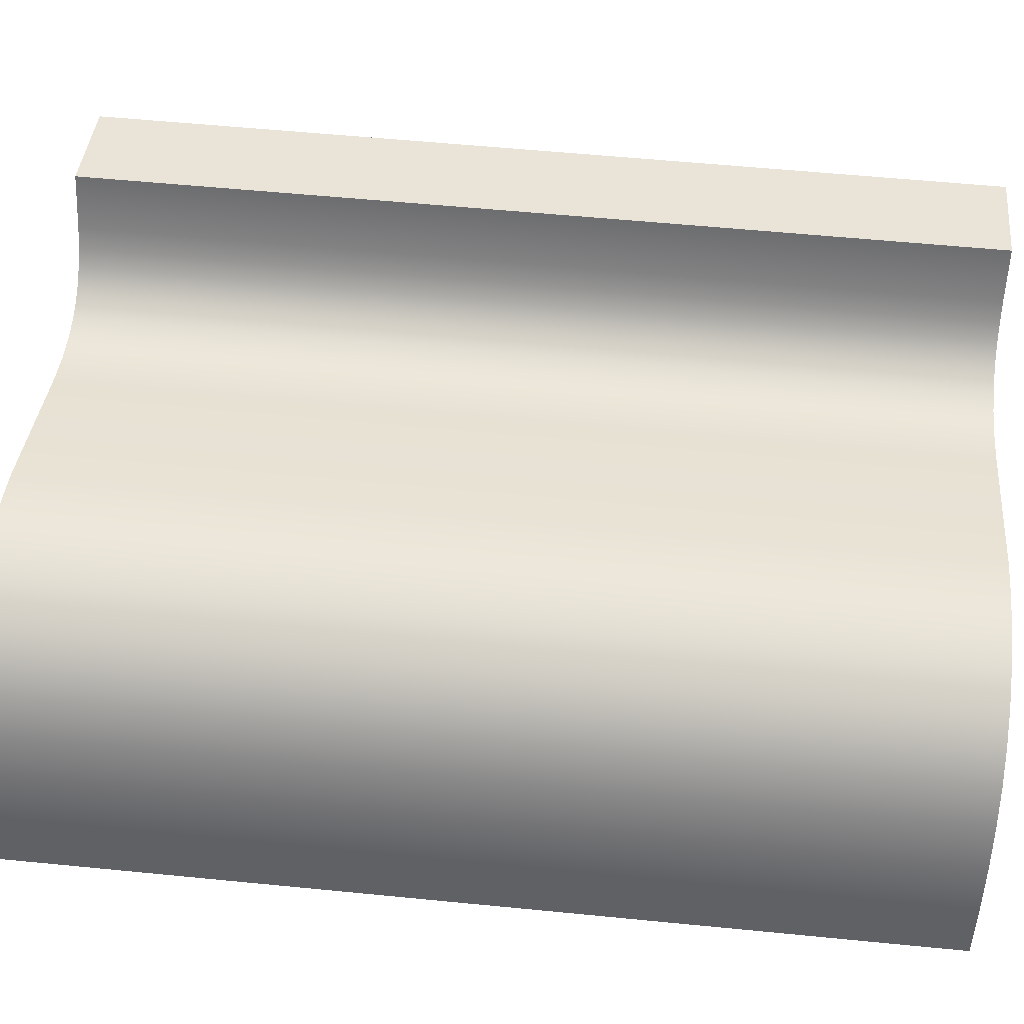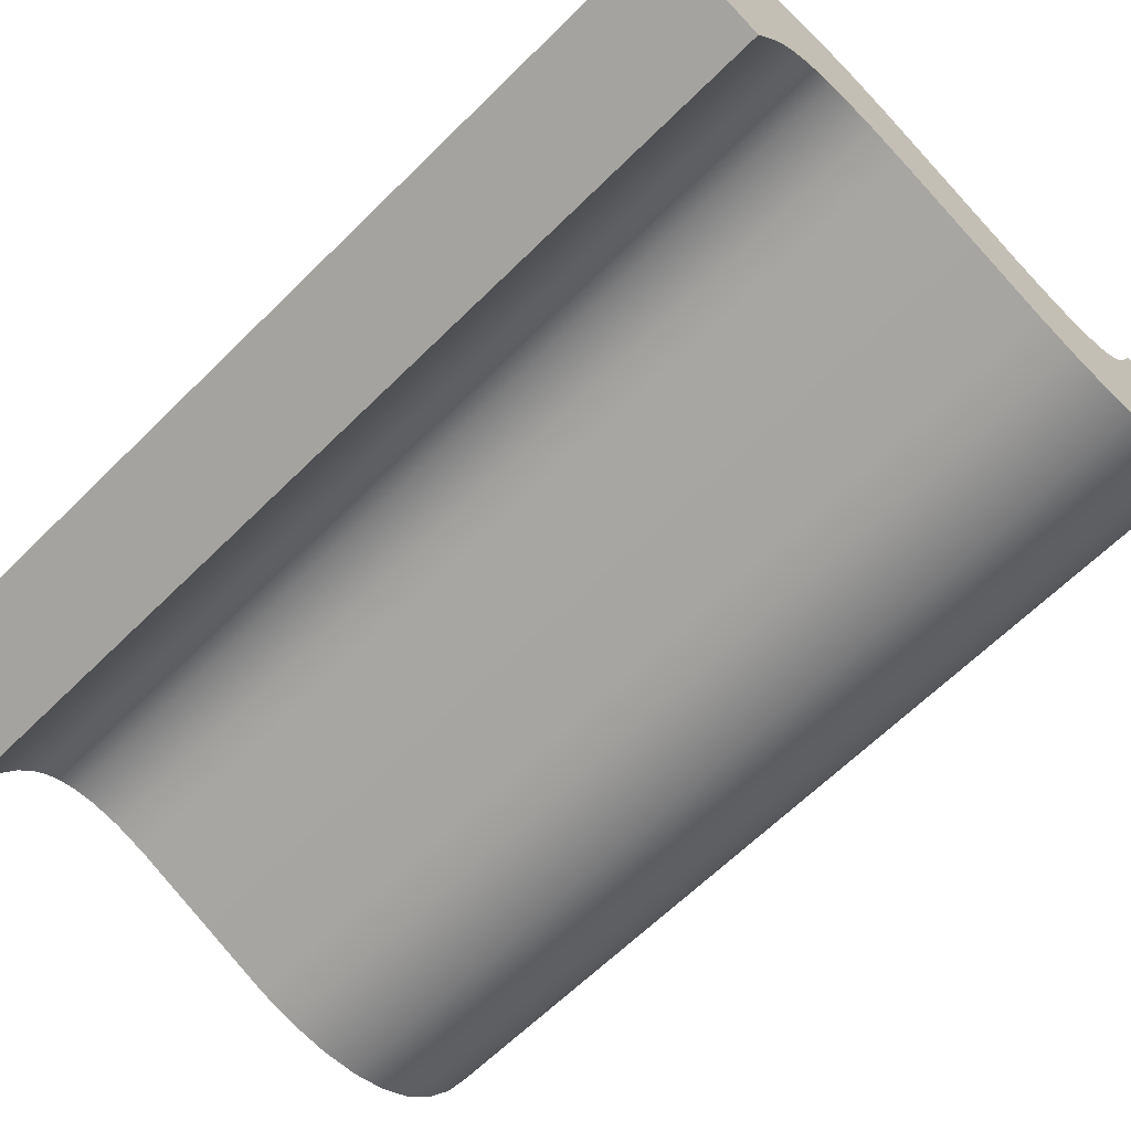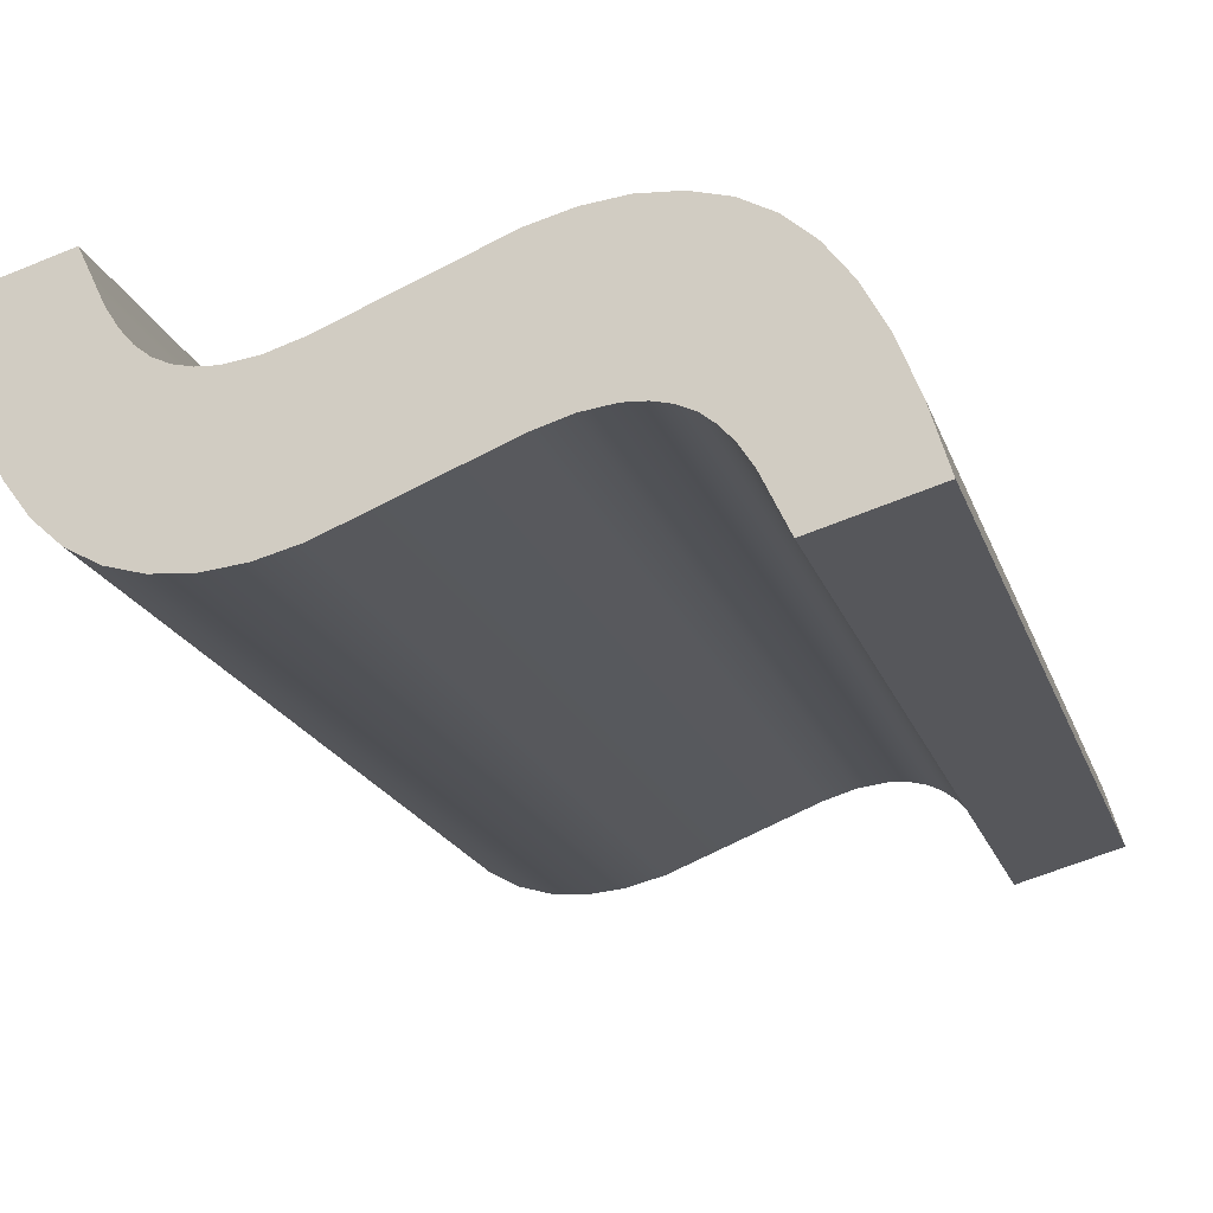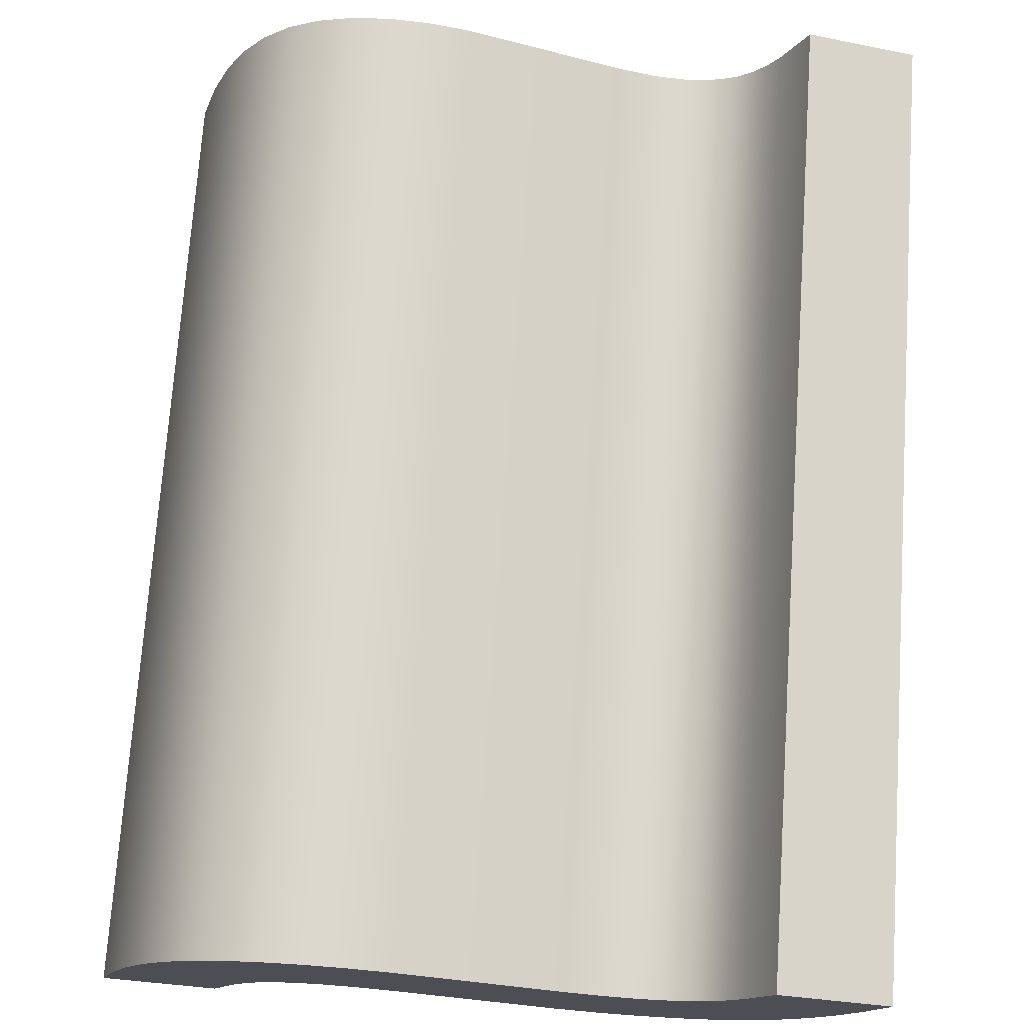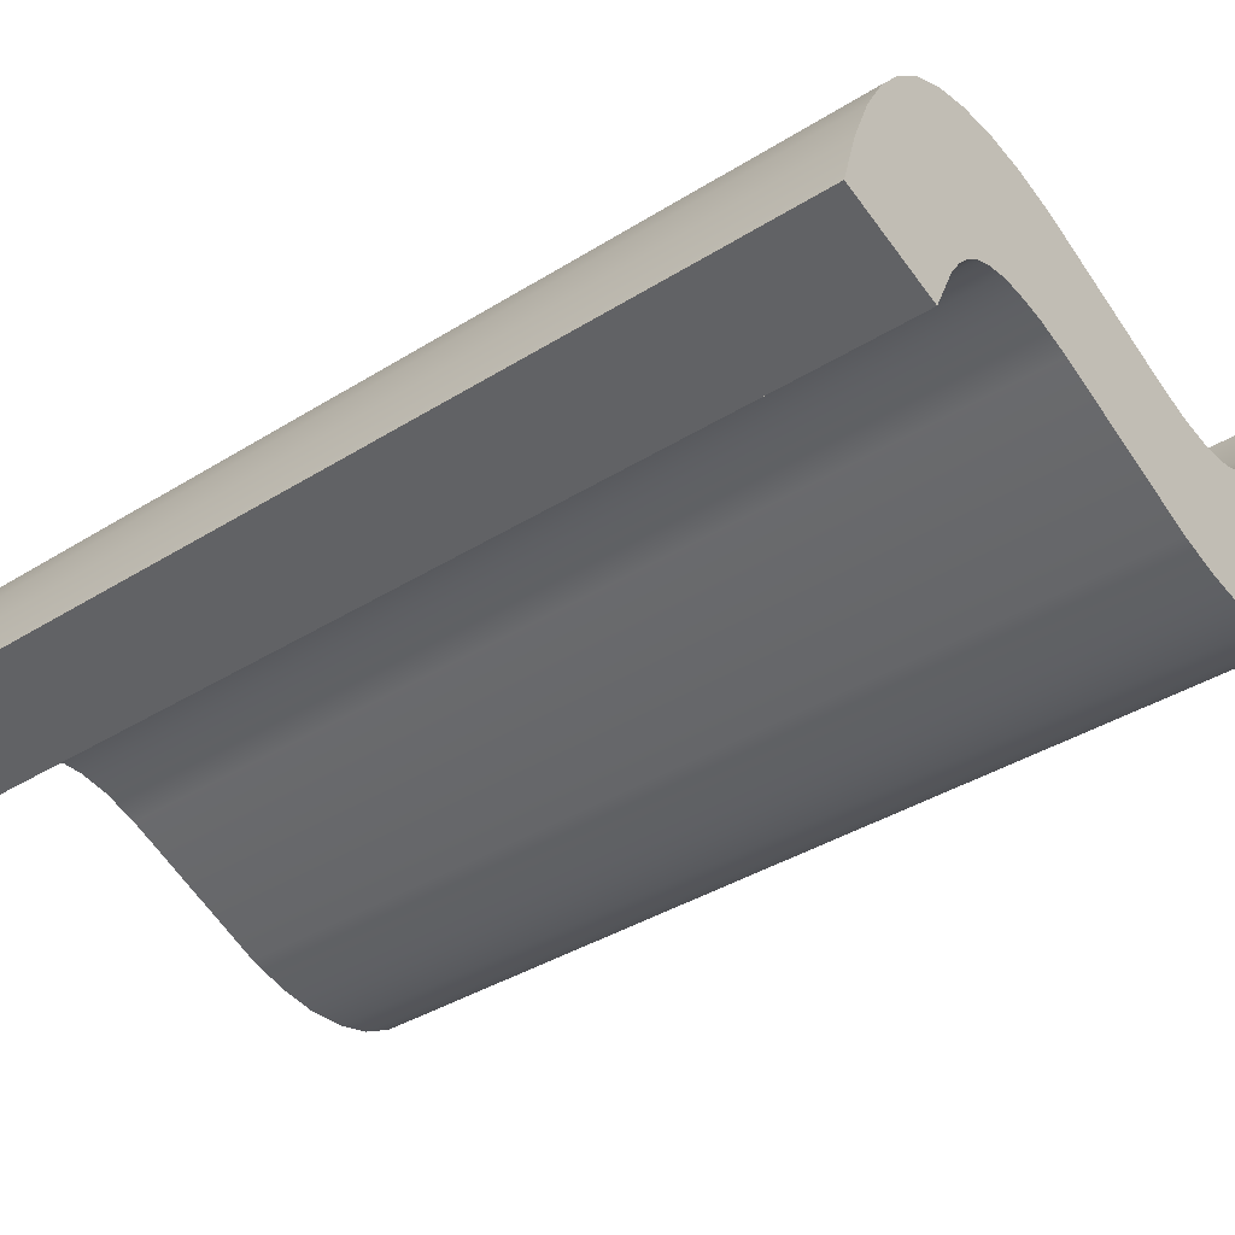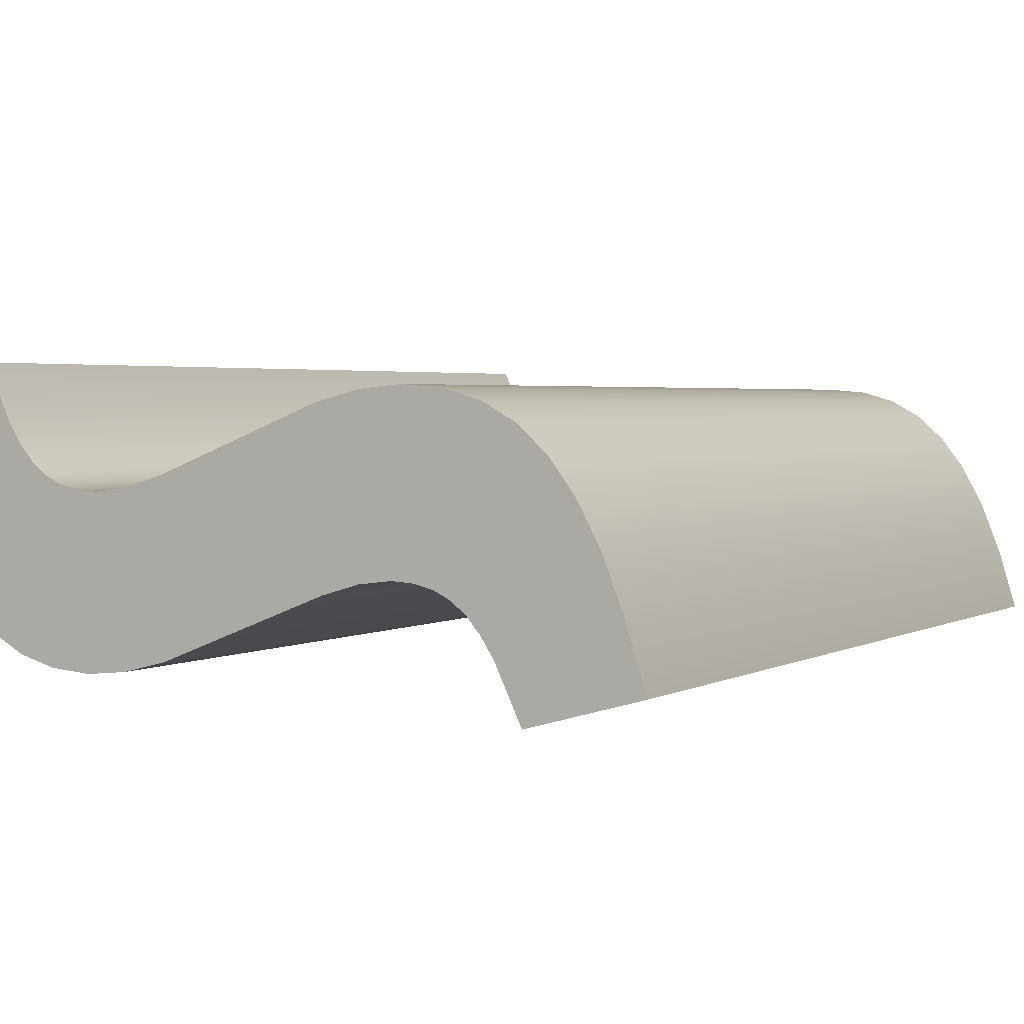
<metadata>
{"format":"obj","ext":"obj","renderer":"f3d","projection":"perspective","resolution":1024,"background":"white","views":[{"elev":58.0,"azim":-84.2,"up":"+Y"},{"elev":-64.4,"azim":-45.2,"up":"+Y"},{"elev":-19.9,"azim":-163.7,"up":"+Y"},{"elev":72.7,"azim":3.9,"up":"+Y"},{"elev":-39.5,"azim":-52.3,"up":"+Y"},{"elev":2.6,"azim":-151.5,"up":"+Y"}]}
</metadata>
<code>
g object_1
v 17.67 44.65 0
v 16.43 44.77 0
v 15.14 45.1 0
v 10.11 47.08 0
v 9.008 47.4 0
v 8.023 47.53 0
v 7.369 47.48 0
v 6.8 47.34 0
v 6.301 47.09 0
v 5.854 46.73 0
v 5.445 46.25 0
v 5.056 45.64 0
v 4.279 44 0
v 24.51 52.21 0
v 23.95 50.33 0
v 23.32 48.75 0
v 22.63 47.44 0
v 21.85 46.4 0
v 20.98 45.61 0
v 20 45.07 0
v 18.9 44.75 0
v 21.13 53.14 0
v 21.13 53.14 0
v 21.13 53.14 0
v 21.13 53.14 0
v 21.14 53.14 0
v 21.17 53.13 0
v 21.27 53.1 0
v 21.66 53 0
v 22.82 52.67 0
v 23.98 52.35 0
v 24.37 52.25 0
v 24.47 52.22 0
v 24.5 52.21 0
v 24.51 52.21 0
v 24.51 52.21 0
v 24.51 52.21 0
v 0.8944 44.93 0
v 1.46 46.81 0
v 2.085 48.39 0
v 2.78 49.7 0
v 3.559 50.74 0
v 4.432 51.53 0
v 5.411 52.07 0
v 6.508 52.39 0
v 7.735 52.49 0
v 8.98 52.37 0
v 10.27 52.04 0
v 15.3 50.06 0
v 16.4 49.74 0
v 17.38 49.61 0
v 18.04 49.66 0
v 18.61 49.8 0
v 19.11 50.05 0
v 19.55 50.41 0
v 19.96 50.89 0
v 20.35 51.5 0
v 4.279 44 0
v 4.278 44 0
v 4.276 44 0
v 4.269 44 0
v 4.241 44.01 0
v 4.133 44.04 0
v 3.75 44.14 0
v 2.587 44.47 0
v 1.423 44.79 0
v 1.04 44.89 0
v 0.9324 44.92 0
v 0.9041 44.93 0
v 0.8969 44.93 0
v 0.895 44.93 0
v 0.8945 44.93 0
v 4.279 44 0
v 4.279 44 30
v 5.056 45.64 0
v 5.056 45.64 30
v 5.445 46.25 0
v 5.445 46.25 30
v 5.854 46.73 0
v 5.854 46.73 30
v 6.301 47.09 0
v 6.301 47.09 30
v 6.8 47.34 0
v 6.8 47.34 30
v 7.369 47.48 0
v 7.369 47.48 30
v 8.023 47.53 0
v 8.023 47.53 30
v 9.008 47.4 0
v 9.008 47.4 30
v 10.11 47.08 0
v 10.11 47.08 30
v 15.14 45.1 0
v 15.14 45.1 30
v 16.43 44.77 0
v 16.43 44.77 30
v 17.67 44.65 0
v 17.67 44.65 30
v 17.67 44.65 15
v 4.279 44 15
v 0.8944 44.93 0
v 0.8944 44.93 30
v 0.8945 44.93 0
v 0.8945 44.93 30
v 0.895 44.93 0
v 0.895 44.93 30
v 0.8969 44.93 0
v 0.8969 44.93 30
v 0.9041 44.93 0
v 0.9041 44.93 30
v 0.9324 44.92 0
v 0.9324 44.92 30
v 1.04 44.89 0
v 1.04 44.89 30
v 1.423 44.79 0
v 1.423 44.79 30
v 2.587 44.47 0
v 2.587 44.47 30
v 3.75 44.14 0
v 3.75 44.14 30
v 4.133 44.04 0
v 4.133 44.04 30
v 4.241 44.01 0
v 4.241 44.01 30
v 4.269 44 0
v 4.269 44 30
v 4.276 44 0
v 4.276 44 30
v 4.278 44 0
v 4.278 44 30
v 4.279 44 0
v 4.279 44 30
v 4.279 44 0
v 4.279 44 30
v 4.279 44 15
v 0.8944 44.93 15
v 21.13 53.14 0
v 21.13 53.14 30
v 20.35 51.5 0
v 20.35 51.5 30
v 19.96 50.89 0
v 19.96 50.89 30
v 19.55 50.41 0
v 19.55 50.41 30
v 19.11 50.05 0
v 19.11 50.05 30
v 18.61 49.8 0
v 18.61 49.8 30
v 18.04 49.66 0
v 18.04 49.66 30
v 17.38 49.61 0
v 17.38 49.61 30
v 16.4 49.74 0
v 16.4 49.74 30
v 15.3 50.06 0
v 15.3 50.06 30
v 10.27 52.04 0
v 10.27 52.04 30
v 8.98 52.37 0
v 8.98 52.37 30
v 7.735 52.49 0
v 7.735 52.49 30
v 6.508 52.39 0
v 6.508 52.39 30
v 5.411 52.07 0
v 5.411 52.07 30
v 4.432 51.53 0
v 4.432 51.53 30
v 3.559 50.74 0
v 3.559 50.74 30
v 2.78 49.7 0
v 2.78 49.7 30
v 2.085 48.39 0
v 2.085 48.39 30
v 1.46 46.81 0
v 1.46 46.81 30
v 0.8944 44.93 0
v 0.8944 44.93 30
v 0.8944 44.93 15
v 21.13 53.14 15
v 24.51 52.21 0
v 24.51 52.21 30
v 24.51 52.21 0
v 24.51 52.21 30
v 24.51 52.21 0
v 24.51 52.21 30
v 24.51 52.21 0
v 24.51 52.21 30
v 24.5 52.21 0
v 24.5 52.21 30
v 24.47 52.22 0
v 24.47 52.22 30
v 24.37 52.25 0
v 24.37 52.25 30
v 23.98 52.35 0
v 23.98 52.35 30
v 22.82 52.67 0
v 22.82 52.67 30
v 21.66 53 0
v 21.66 53 30
v 21.27 53.1 0
v 21.27 53.1 30
v 21.17 53.13 0
v 21.17 53.13 30
v 21.14 53.14 0
v 21.14 53.14 30
v 21.13 53.14 0
v 21.13 53.14 30
v 21.13 53.14 0
v 21.13 53.14 30
v 21.13 53.14 0
v 21.13 53.14 30
v 21.13 53.14 0
v 21.13 53.14 30
v 21.13 53.14 15
v 24.51 52.21 15
v 17.67 44.65 0
v 17.67 44.65 30
v 18.9 44.75 0
v 18.9 44.75 30
v 20 45.07 0
v 20 45.07 30
v 20.98 45.61 0
v 20.98 45.61 30
v 21.85 46.4 0
v 21.85 46.4 30
v 22.63 47.44 0
v 22.63 47.44 30
v 23.32 48.75 0
v 23.32 48.75 30
v 23.95 50.33 0
v 23.95 50.33 30
v 24.51 52.21 0
v 24.51 52.21 30
v 17.67 44.65 15
v 24.51 52.21 15
v 17.67 44.65 30
v 16.43 44.77 30
v 15.14 45.1 30
v 10.11 47.08 30
v 9.008 47.4 30
v 8.023 47.53 30
v 7.369 47.48 30
v 6.8 47.34 30
v 6.301 47.09 30
v 5.854 46.73 30
v 5.445 46.25 30
v 5.056 45.64 30
v 4.279 44 30
v 4.279 44 30
v 4.278 44 30
v 4.276 44 30
v 4.269 44 30
v 4.241 44.01 30
v 4.133 44.04 30
v 3.75 44.14 30
v 2.587 44.47 30
v 1.423 44.79 30
v 1.04 44.89 30
v 0.9324 44.92 30
v 0.9041 44.93 30
v 0.8969 44.93 30
v 0.895 44.93 30
v 0.8945 44.93 30
v 0.8944 44.93 30
v 1.46 46.81 30
v 2.085 48.39 30
v 2.78 49.7 30
v 3.559 50.74 30
v 4.432 51.53 30
v 5.411 52.07 30
v 6.508 52.39 30
v 7.735 52.49 30
v 8.98 52.37 30
v 10.27 52.04 30
v 15.3 50.06 30
v 16.4 49.74 30
v 17.38 49.61 30
v 18.04 49.66 30
v 18.61 49.8 30
v 19.11 50.05 30
v 19.55 50.41 30
v 19.96 50.89 30
v 20.35 51.5 30
v 21.13 53.14 30
v 21.13 53.14 30
v 21.13 53.14 30
v 21.13 53.14 30
v 21.14 53.14 30
v 21.17 53.13 30
v 21.27 53.1 30
v 21.66 53 30
v 22.82 52.67 30
v 23.98 52.35 30
v 24.37 52.25 30
v 24.47 52.22 30
v 24.5 52.21 30
v 24.51 52.21 30
v 24.51 52.21 30
v 24.51 52.21 30
v 24.51 52.21 30
v 23.95 50.33 30
v 23.32 48.75 30
v 22.63 47.44 30
v 21.85 46.4 30
v 20.98 45.61 30
v 20 45.07 30
v 18.9 44.75 30
f 17 18 53
f 19 52 18
f 51 19 20
f 56 15 16
f 16 55 56
f 16 17 54
f 16 54 55
f 57 15 56
f 51 20 21
f 50 1 2
f 2 3 50
f 49 50 3
f 21 50 51
f 53 54 17
f 51 52 19
f 53 18 52
f 49 3 4
f 1 50 21
f 37 15 36
f 15 35 36
f 32 33 15
f 31 32 15
f 15 37 14
f 34 15 33
f 15 34 35
f 31 15 30
f 27 28 57
f 29 57 28
f 26 27 57
f 57 29 30
f 22 23 57
f 57 24 25
f 57 23 24
f 26 57 25
f 15 57 30
f 12 13 58
f 12 59 60
f 58 59 12
f 61 62 12
f 63 12 62
f 12 63 64
f 12 60 61
f 65 12 64
f 67 39 66
f 68 39 67
f 65 66 39
f 69 39 68
f 71 39 70
f 39 69 70
f 12 65 39
f 39 71 72
f 38 39 72
f 6 45 5
f 8 42 7
f 7 43 6
f 48 4 5
f 48 5 47
f 46 47 5
f 45 46 5
f 49 4 48
f 41 8 9
f 40 10 11
f 11 39 40
f 39 11 12
f 9 40 41
f 45 6 44
f 43 44 6
f 7 42 43
f 8 41 42
f 40 9 10
f 100 73 75
f 77 78 76 75
f 81 82 80 79
f 84 83 85 86
f 83 84 82 81
f 79 80 78 77
f 74 100 76
f 76 100 75
f 89 90 88 87
f 91 92 90 89
f 95 96 94 93
f 95 97 99
f 93 94 92 91
f 99 96 95
f 87 88 86 85
f 99 98 96
f 136 101 103
f 136 105 107
f 136 103 105
f 111 112 110 109
f 115 116 114 113
f 116 115 117 118
f 113 114 112 111
f 136 107 109
f 104 102 136
f 136 106 104
f 106 136 108
f 136 110 108
f 110 136 109
f 121 122 120 119
f 125 126 124 123
f 123 124 122 121
f 135 127 129
f 135 131 133
f 129 131 135
f 125 127 135
f 126 125 135
f 119 120 118 117
f 135 128 126
f 135 132 130
f 135 134 132
f 130 128 135
f 180 137 139
f 143 144 142 141
f 145 146 144 143
f 141 142 140 139
f 149 150 148 147
f 151 152 150 149
f 155 156 154 153
f 156 155 157 158
f 153 154 152 151
f 147 148 146 145
f 140 138 180
f 139 140 180
f 161 162 160 159
f 165 166 164 163
f 167 168 166 165
f 163 164 162 161
f 171 172 170 169
f 173 174 172 171
f 179 175 177
f 175 176 174 173
f 169 170 168 167
f 175 179 176
f 159 160 158 157
f 179 178 176
f 216 181 183
f 216 185 187
f 216 183 185
f 191 192 190 189
f 195 196 194 193
f 196 195 197 198
f 193 194 192 191
f 216 187 189
f 184 182 216
f 216 186 184
f 186 216 188
f 216 190 188
f 190 216 189
f 201 202 200 199
f 205 206 204 203
f 203 204 202 201
f 215 207 209
f 215 211 213
f 209 211 215
f 205 207 215
f 206 205 215
f 199 200 198 197
f 215 208 206
f 215 212 210
f 215 214 212
f 210 208 215
f 235 217 219
f 223 224 222 221
f 224 223 225 226
f 221 222 220 219
f 220 218 235
f 219 220 235
f 229 230 228 227
f 236 231 233
f 231 232 230 229
f 231 236 232
f 227 228 226 225
f 236 234 232
f 304 280 305
f 306 305 279
f 278 307 306
f 283 303 302
f 303 283 282
f 303 281 304
f 303 282 281
f 284 283 302
f 278 308 307
f 277 238 237
f 238 277 239
f 276 239 277
f 308 278 277
f 280 304 281
f 278 306 279
f 280 279 305
f 276 240 239
f 237 308 277
f 300 299 302
f 302 299 298
f 295 302 296
f 294 302 295
f 302 301 300
f 297 296 302
f 302 298 297
f 294 293 302
f 290 284 291
f 292 291 284
f 289 284 290
f 284 293 292
f 285 284 286
f 284 288 287
f 284 287 286
f 289 288 284
f 302 293 284
f 248 250 249
f 248 252 251
f 250 248 251
f 253 248 254
f 255 254 248
f 248 256 255
f 248 253 252
f 257 256 248
f 259 258 266
f 260 259 266
f 257 266 258
f 261 260 266
f 263 262 266
f 266 262 261
f 248 266 257
f 266 264 263
f 265 264 266
f 242 241 272
f 244 243 269
f 243 242 270
f 275 241 240
f 275 274 241
f 273 241 274
f 272 241 273
f 276 275 240
f 268 245 244
f 267 247 246
f 247 267 266
f 266 248 247
f 245 268 267
f 272 271 242
f 270 242 271
f 243 270 269
f 244 269 268
f 267 246 245

</code>
